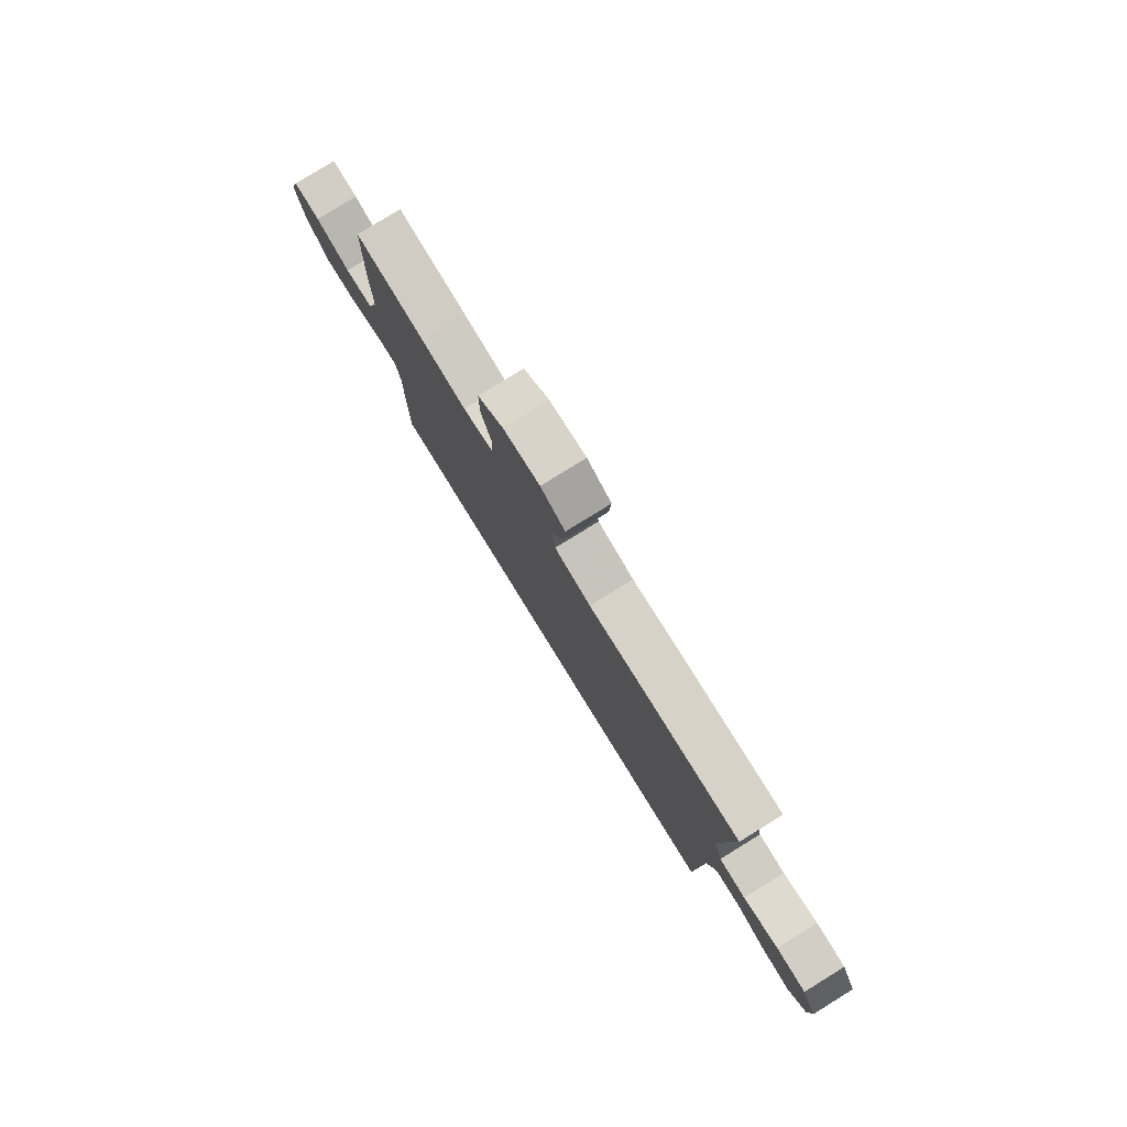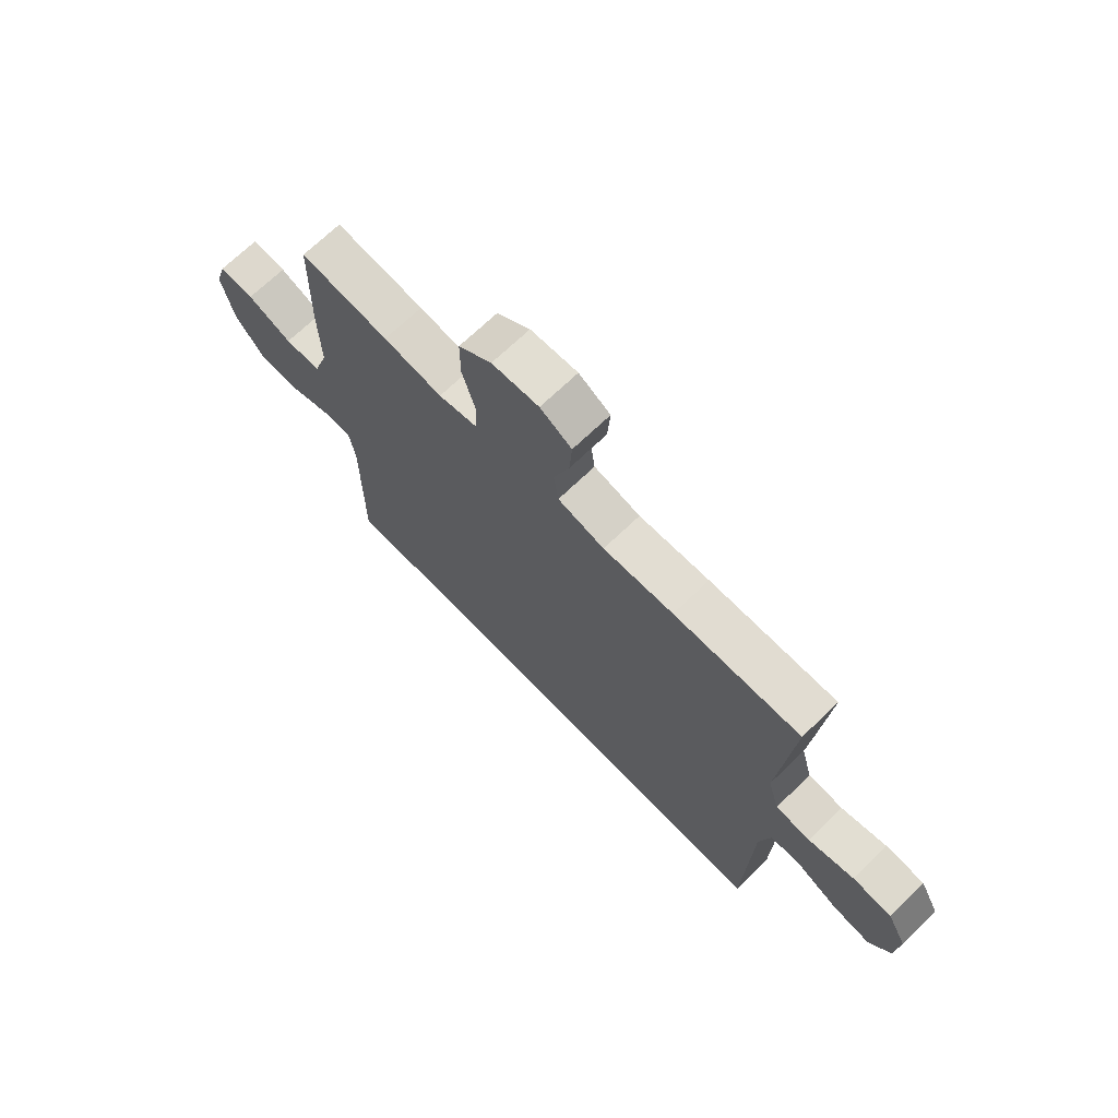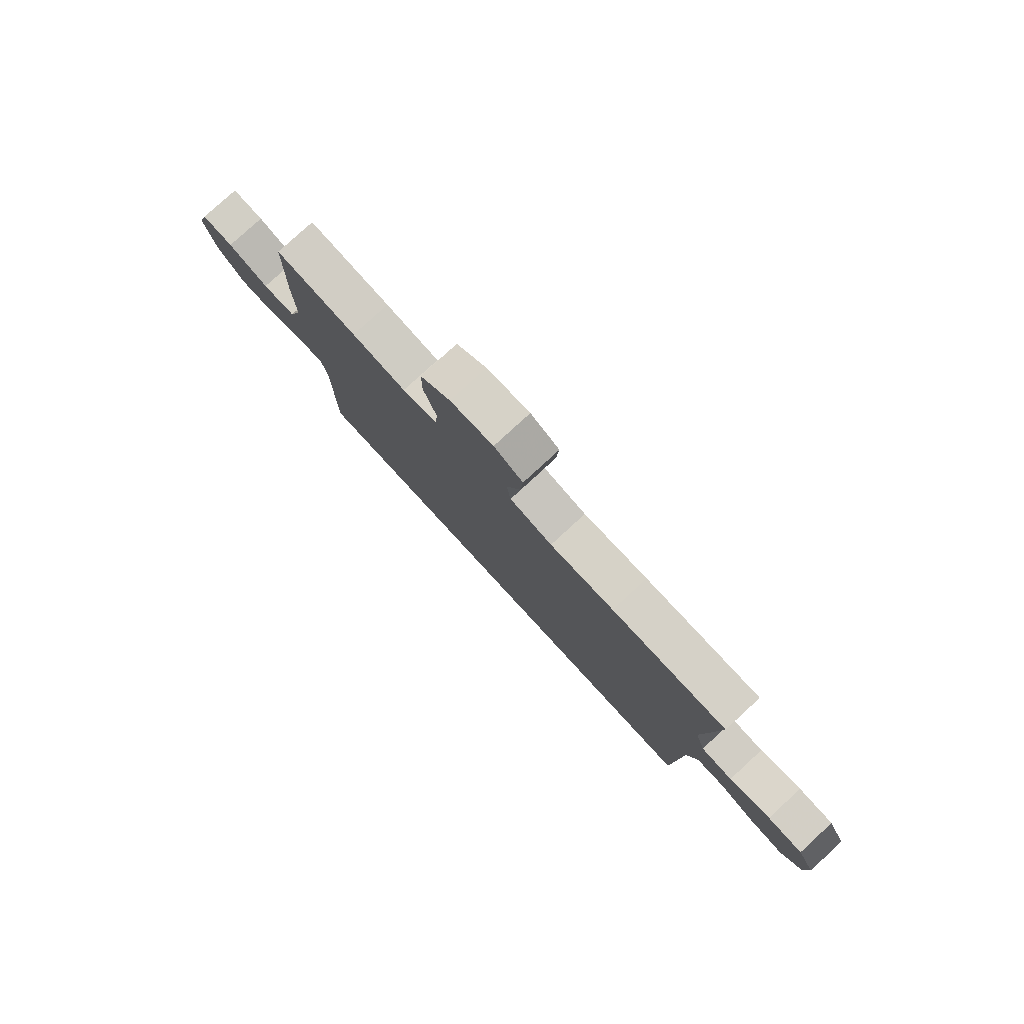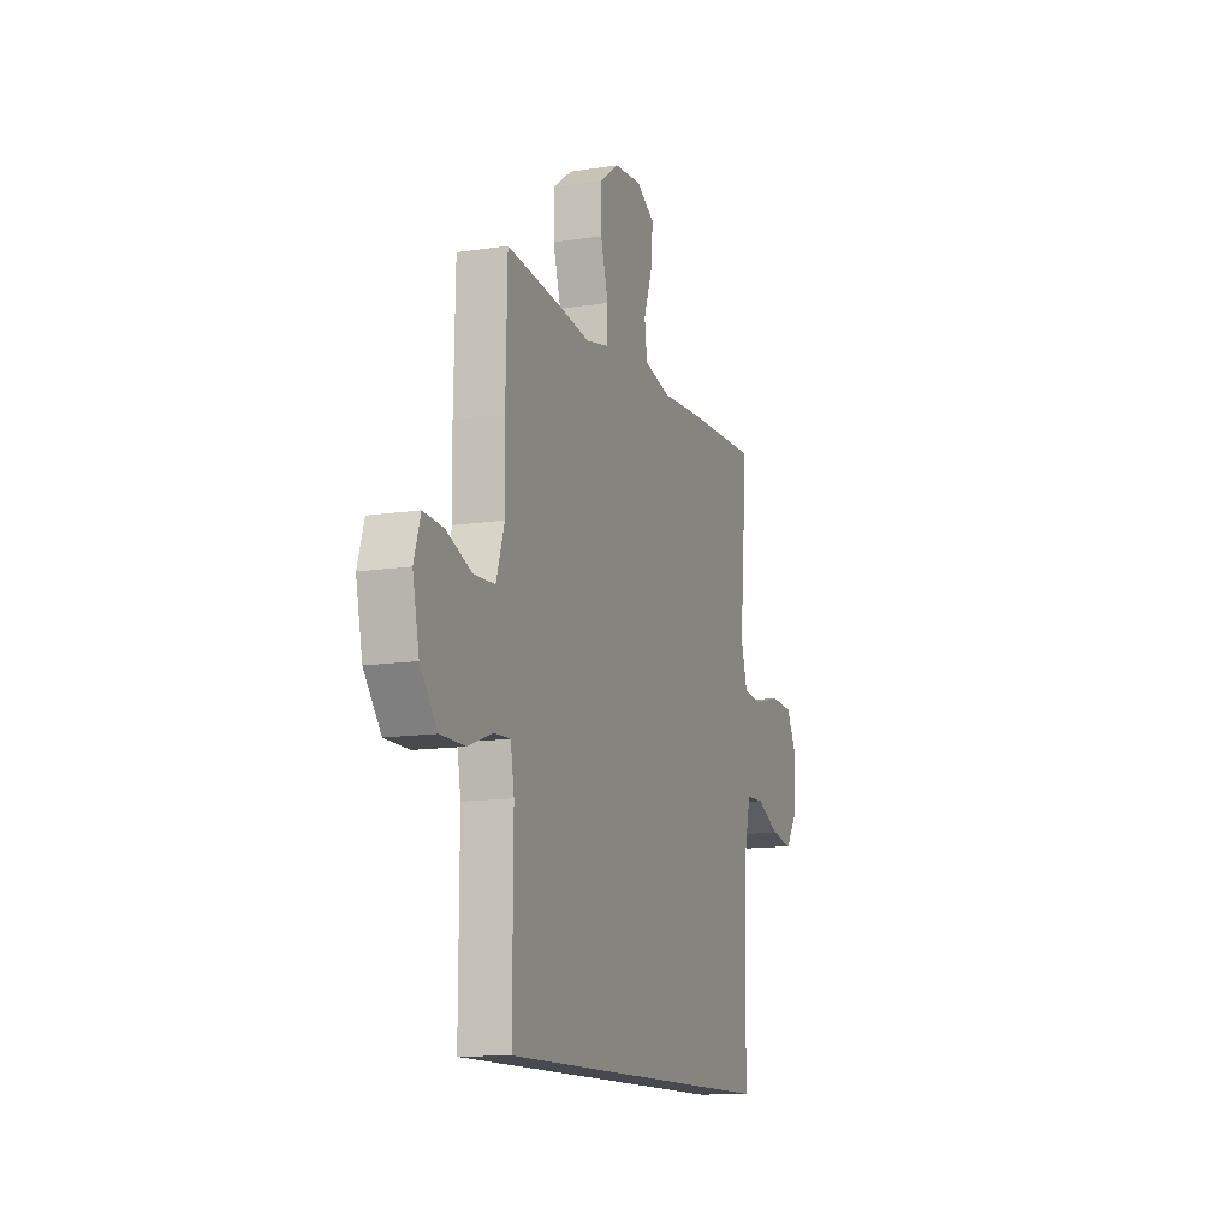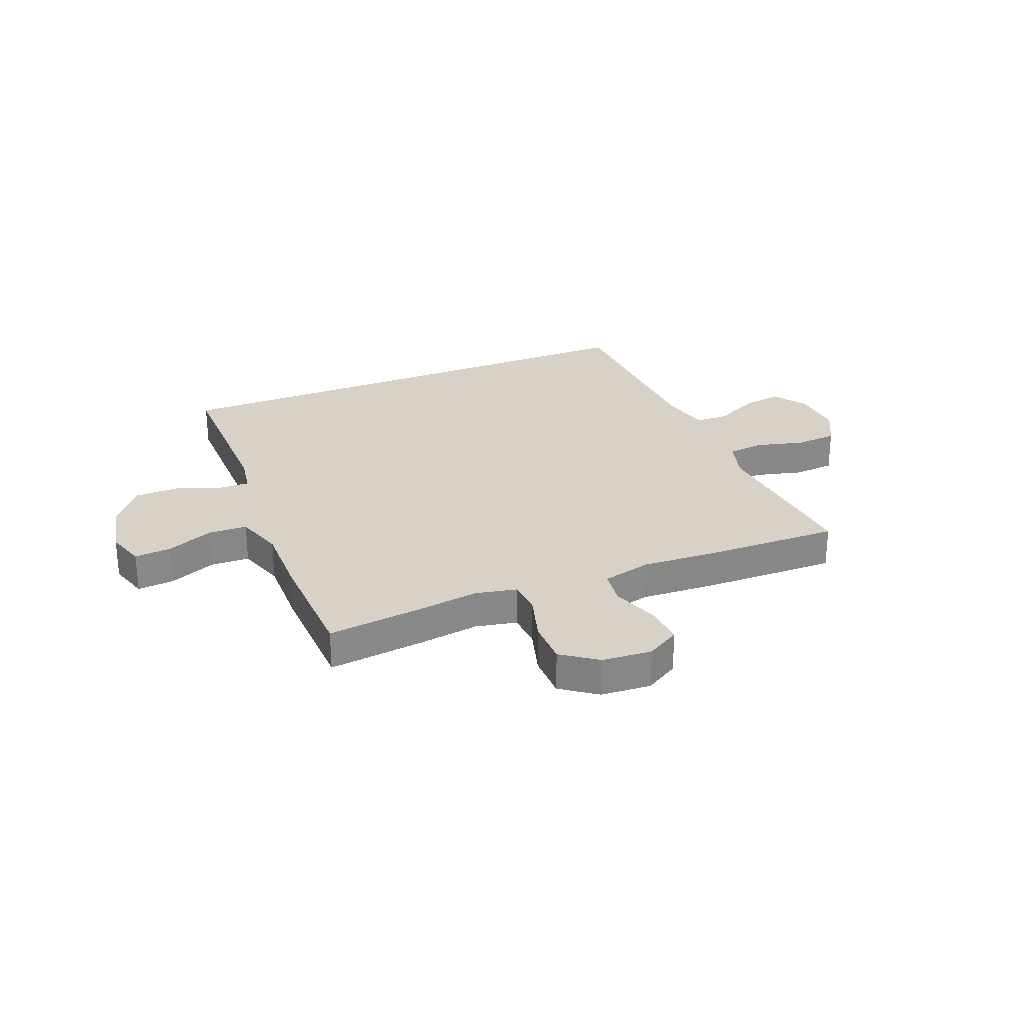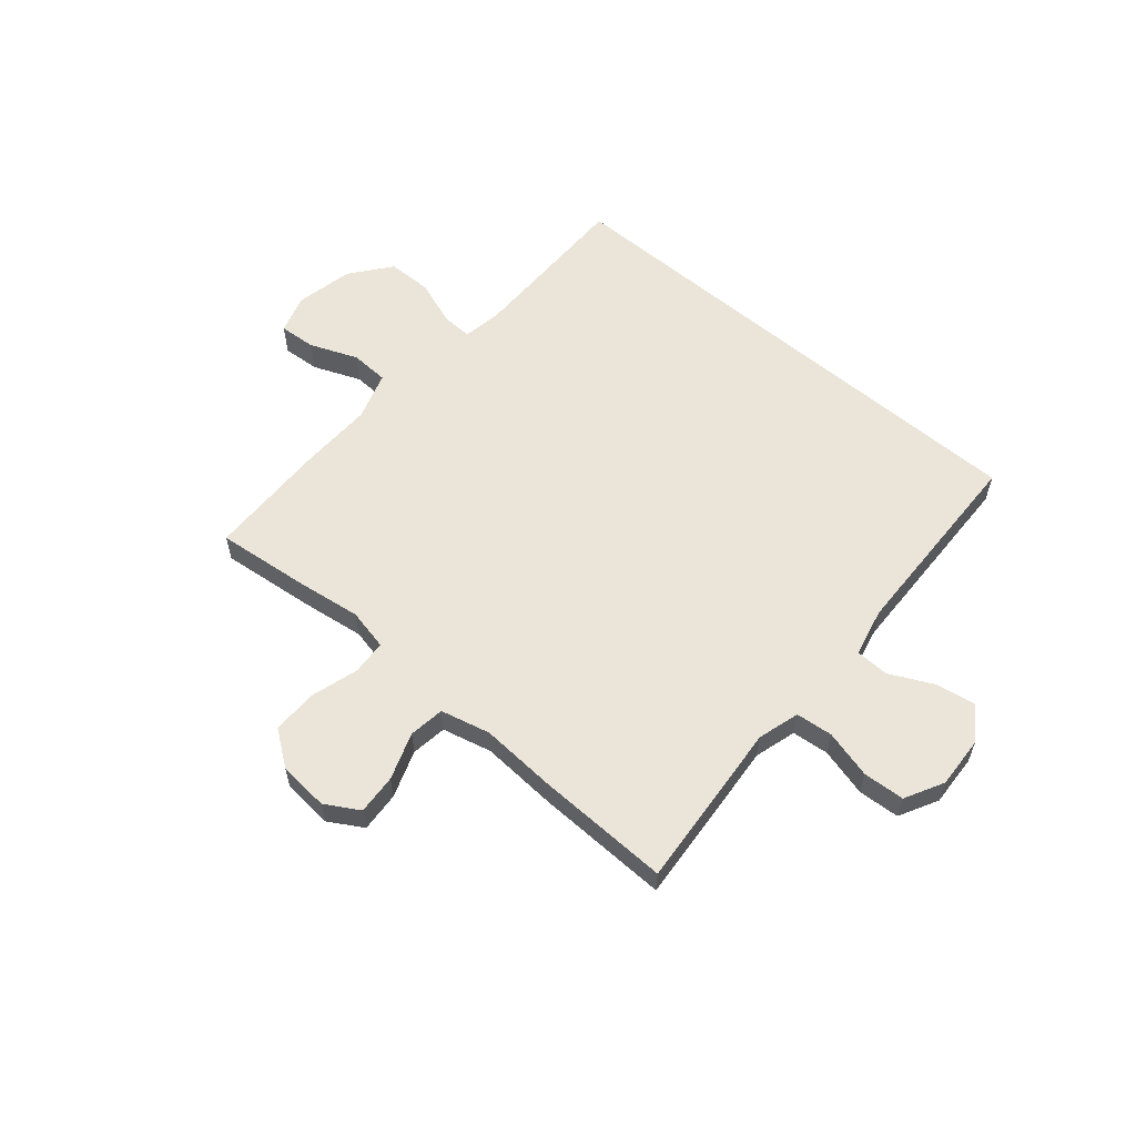
<metadata>
{"format":"obj","ext":"obj","renderer":"f3d","projection":"perspective","resolution":1024,"background":"white","views":[{"elev":79.4,"azim":58.3,"up":"+Z"},{"elev":69.8,"azim":46.1,"up":"+Z"},{"elev":79.5,"azim":47.4,"up":"+Z"},{"elev":-12.7,"azim":-70.2,"up":"+Z"},{"elev":27.5,"azim":-22.3,"up":"+Y"},{"elev":58.7,"azim":40.5,"up":"+Y"}]}
</metadata>
<code>
v 0.5 0.07 0.5
v 0.484 0.07 0.308
v 0.474 0.07 0.194
v 0.496 0.07 0.118
v 0.563 0.07 0.111
v 0.651 0.07 0.134
v 0.726 0.07 0.129
v 0.763 0.07 0.059
v 0.758 0.07 -0.035
v 0.716 0.07 -0.096
v 0.643 0.07 -0.084
v 0.564 0.07 -0.045
v 0.504 0.07 -0.047
v 0.483 0.07 -0.135
v 0.472 0.07 -0.5
v -0.466 0.07 -0.5
v -0.465 0.07 -0.193
v -0.477 0.07 -0.122
v -0.532 0.07 -0.124
v -0.614 0.07 -0.154
v -0.696 0.07 -0.153
v -0.753 0.07 -0.08
v -0.775 0.07 0.024
v -0.753 0.07 0.095
v -0.686 0.07 0.09
v -0.6 0.07 0.055
v -0.53 0.07 0.058
v -0.502 0.07 0.145
v -0.505 0.07 0.279
v -0.5 0.07 0.5
v -0.328 0.07 0.481
v -0.214 0.07 0.465
v -0.139 0.07 0.481
v -0.135 0.07 0.544
v -0.161 0.07 0.632
v -0.161 0.07 0.713
v -0.097 0.07 0.76
v -0.006 0.07 0.767
v 0.055 0.07 0.731
v 0.05 0.07 0.658
v 0.02 0.07 0.573
v 0.029 0.07 0.508
v 0.119 0.07 0.486
v 0.255 0.07 0.494
v 0.5 0 0.5
v 0.484 0 0.308
v 0.474 0 0.194
v 0.496 0 0.118
v 0.563 0 0.111
v 0.651 0 0.134
v 0.726 0 0.129
v 0.763 0 0.059
v 0.758 0 -0.035
v 0.716 0 -0.096
v 0.643 0 -0.084
v 0.564 0 -0.045
v 0.504 0 -0.047
v 0.483 0 -0.135
v 0.472 0 -0.5
v -0.466 0 -0.5
v -0.465 0 -0.193
v -0.477 0 -0.122
v -0.532 0 -0.124
v -0.614 0 -0.154
v -0.696 0 -0.153
v -0.753 0 -0.08
v -0.775 0 0.024
v -0.753 0 0.095
v -0.686 0 0.09
v -0.6 0 0.055
v -0.53 0 0.058
v -0.502 0 0.145
v -0.505 0 0.279
v -0.5 0 0.5
v -0.328 0 0.481
v -0.214 0 0.465
v -0.139 0 0.481
v -0.135 0 0.544
v -0.161 0 0.632
v -0.161 0 0.713
v -0.097 0 0.76
v -0.006 0 0.767
v 0.055 0 0.731
v 0.05 0 0.658
v 0.02 0 0.573
v 0.029 0 0.508
v 0.119 0 0.486
v 0.255 0 0.494
f 1 2 3
f 44 1 3
f 43 44 3
f 42 43 3 4
f 39 40 41
f 38 39 41
f 37 38 41
f 36 37 41
f 35 36 41
f 34 35 41
f 33 34 41 42
f 32 33 42 4
f 31 32 4
f 30 31 4
f 29 30 4
f 28 29 4
f 24 25 26
f 23 24 26
f 22 23 26
f 21 22 26
f 20 21 26
f 19 20 26
f 18 19 26 27
f 14 15 16 17
f 13 14 17 18
f 10 11 12
f 9 10 12
f 8 9 12
f 7 8 12
f 6 7 12
f 5 6 12
f 5 12 13
f 18 27 28
f 13 18 28
f 5 13 28
f 4 5 28
f 47 46 45
f 47 45 88
f 47 88 87
f 48 47 87 86
f 85 84 83
f 85 83 82
f 85 82 81
f 85 81 80
f 85 80 79
f 85 79 78
f 86 85 78 77
f 48 86 77 76
f 48 76 75
f 48 75 74
f 48 74 73
f 48 73 72
f 70 69 68
f 70 68 67
f 70 67 66
f 70 66 65
f 70 65 64
f 70 64 63
f 71 70 63 62
f 61 60 59 58
f 62 61 58 57
f 56 55 54
f 56 54 53
f 56 53 52
f 56 52 51
f 56 51 50
f 56 50 49
f 57 56 49
f 72 71 62
f 72 62 57
f 72 57 49
f 72 49 48
f 1 45 46 2
f 2 46 47 3
f 3 47 48 4
f 4 48 49 5
f 5 49 50 6
f 6 50 51 7
f 7 51 52 8
f 8 52 53 9
f 9 53 54 10
f 10 54 55 11
f 11 55 56 12
f 12 56 57 13
f 13 57 58 14
f 14 58 59 15
f 15 59 60 16
f 16 60 61 17
f 17 61 62 18
f 18 62 63 19
f 19 63 64 20
f 20 64 65 21
f 21 65 66 22
f 22 66 67 23
f 23 67 68 24
f 24 68 69 25
f 25 69 70 26
f 26 70 71 27
f 27 71 72 28
f 28 72 73 29
f 29 73 74 30
f 30 74 75 31
f 31 75 76 32
f 32 76 77 33
f 33 77 78 34
f 34 78 79 35
f 35 79 80 36
f 36 80 81 37
f 37 81 82 38
f 38 82 83 39
f 39 83 84 40
f 40 84 85 41
f 41 85 86 42
f 42 86 87 43
f 43 87 88 44
f 44 88 45 1

</code>
